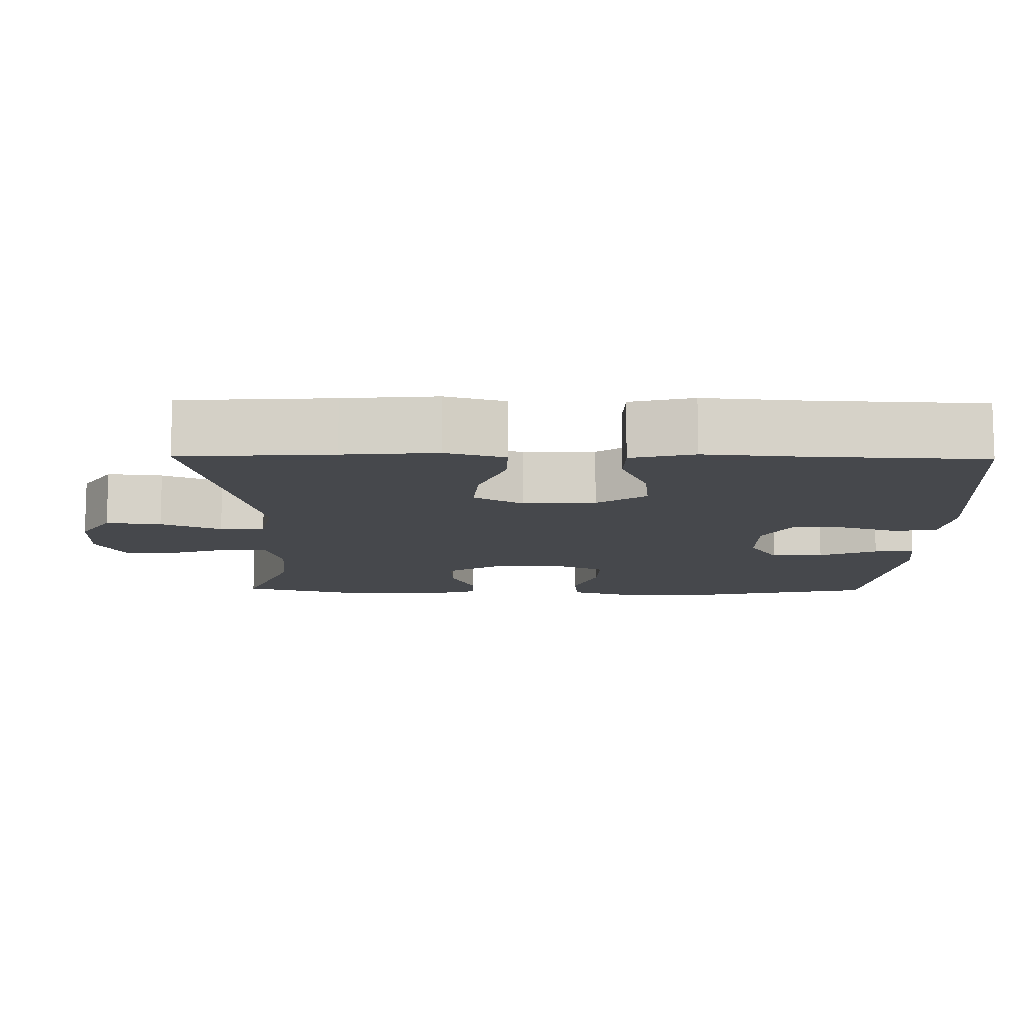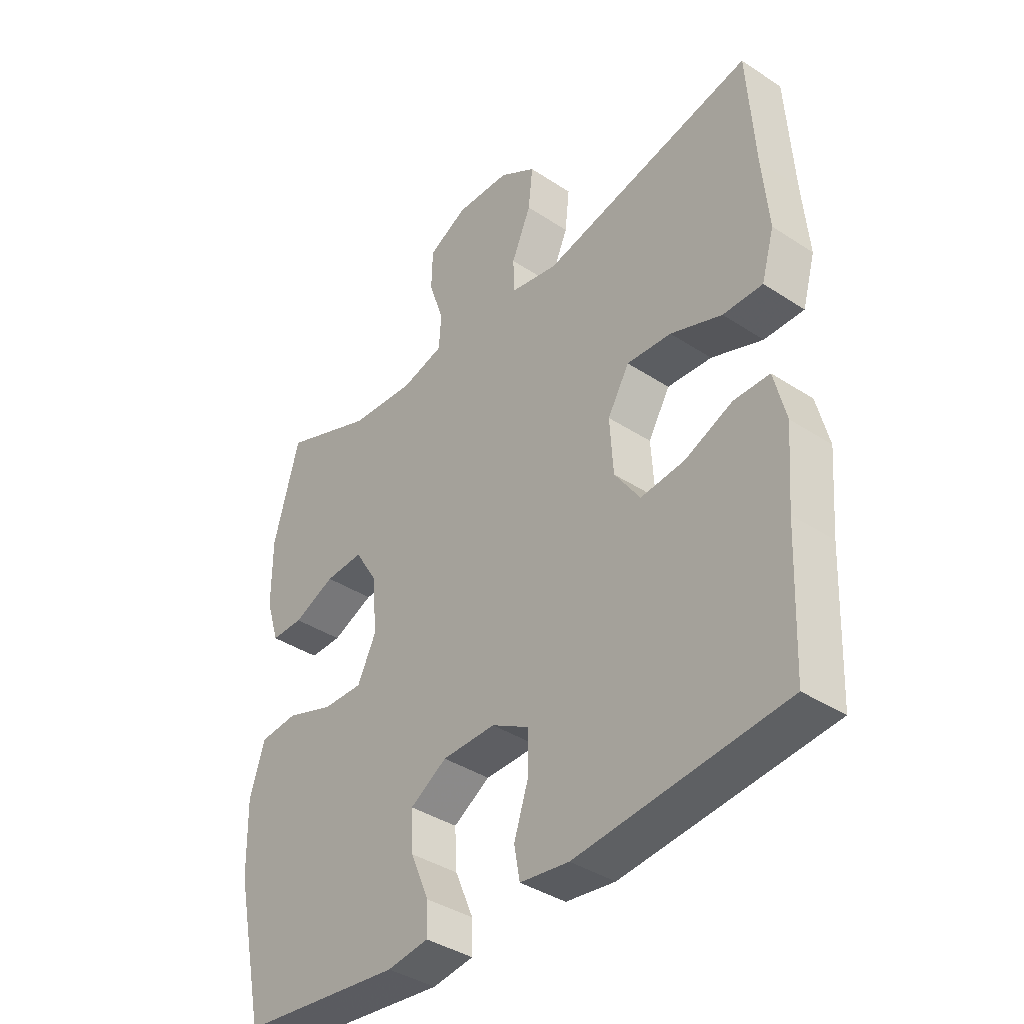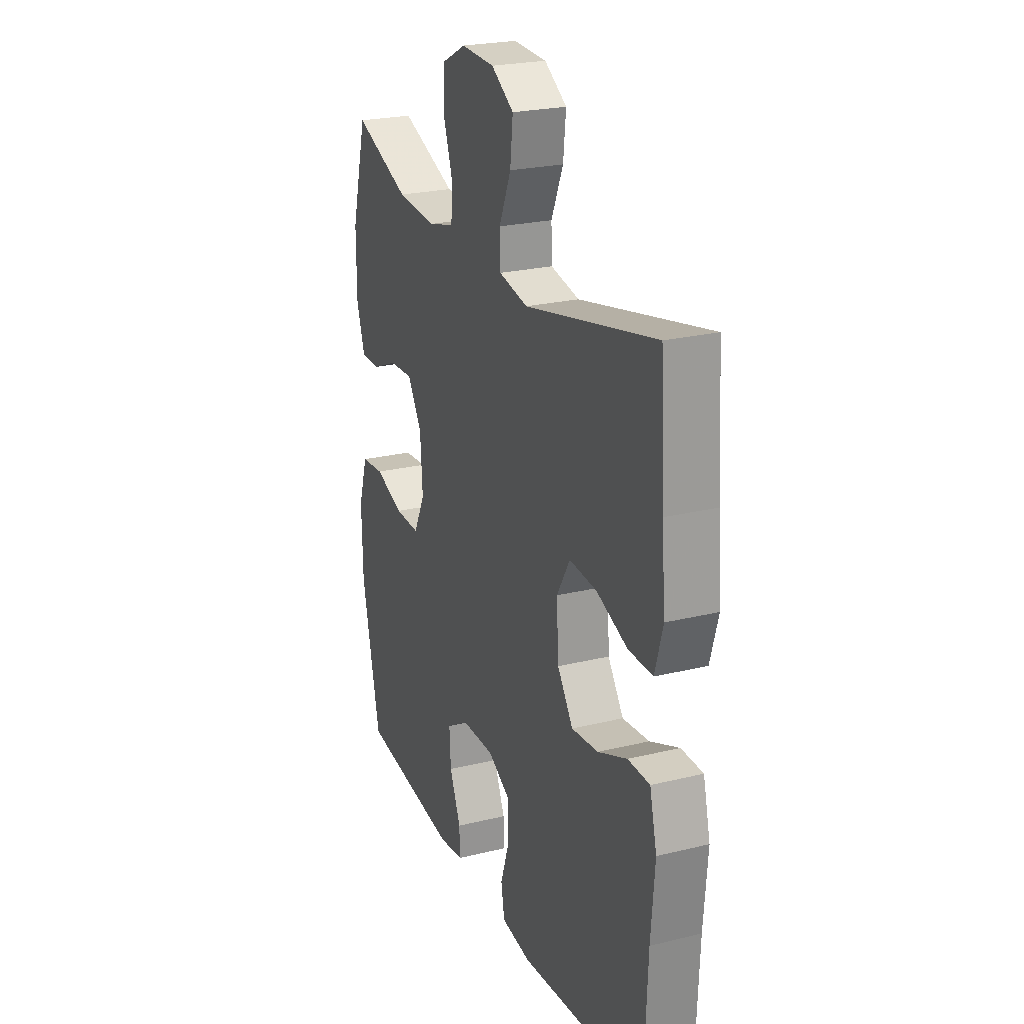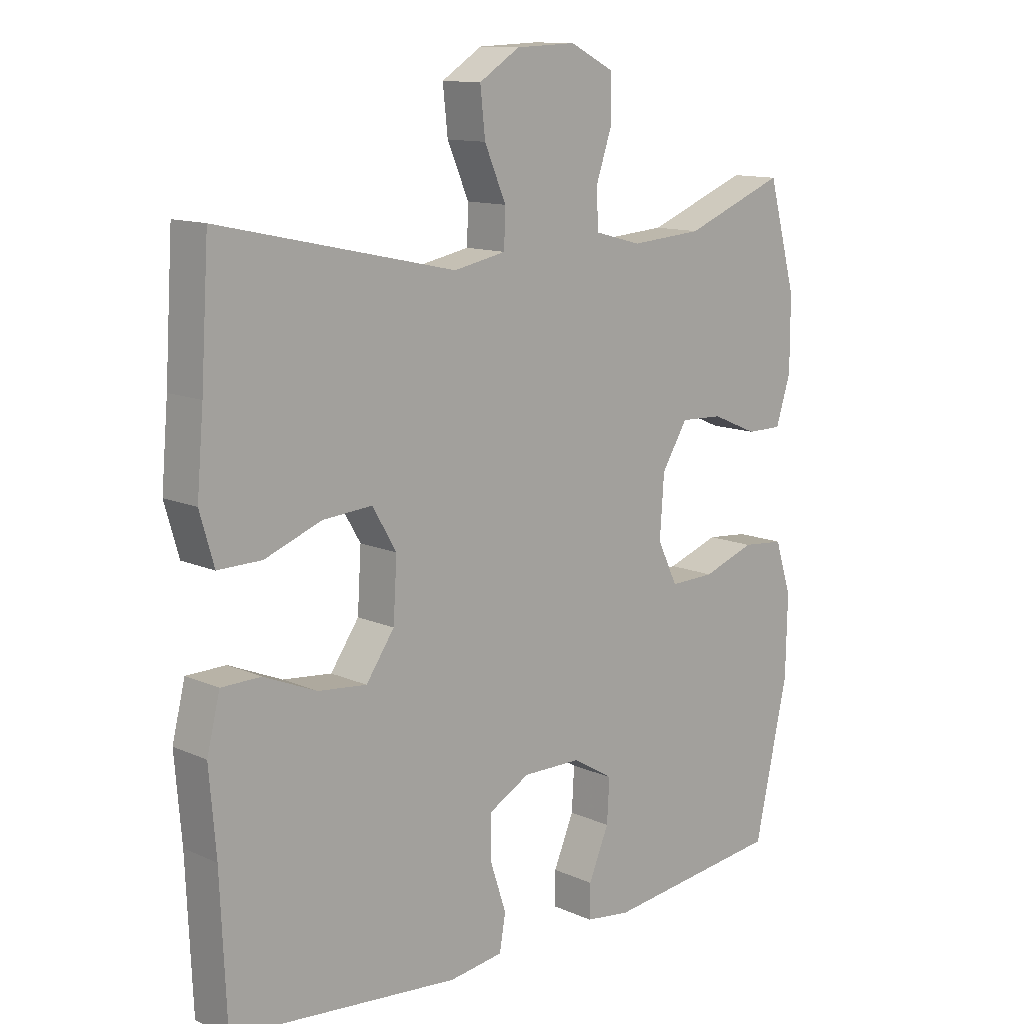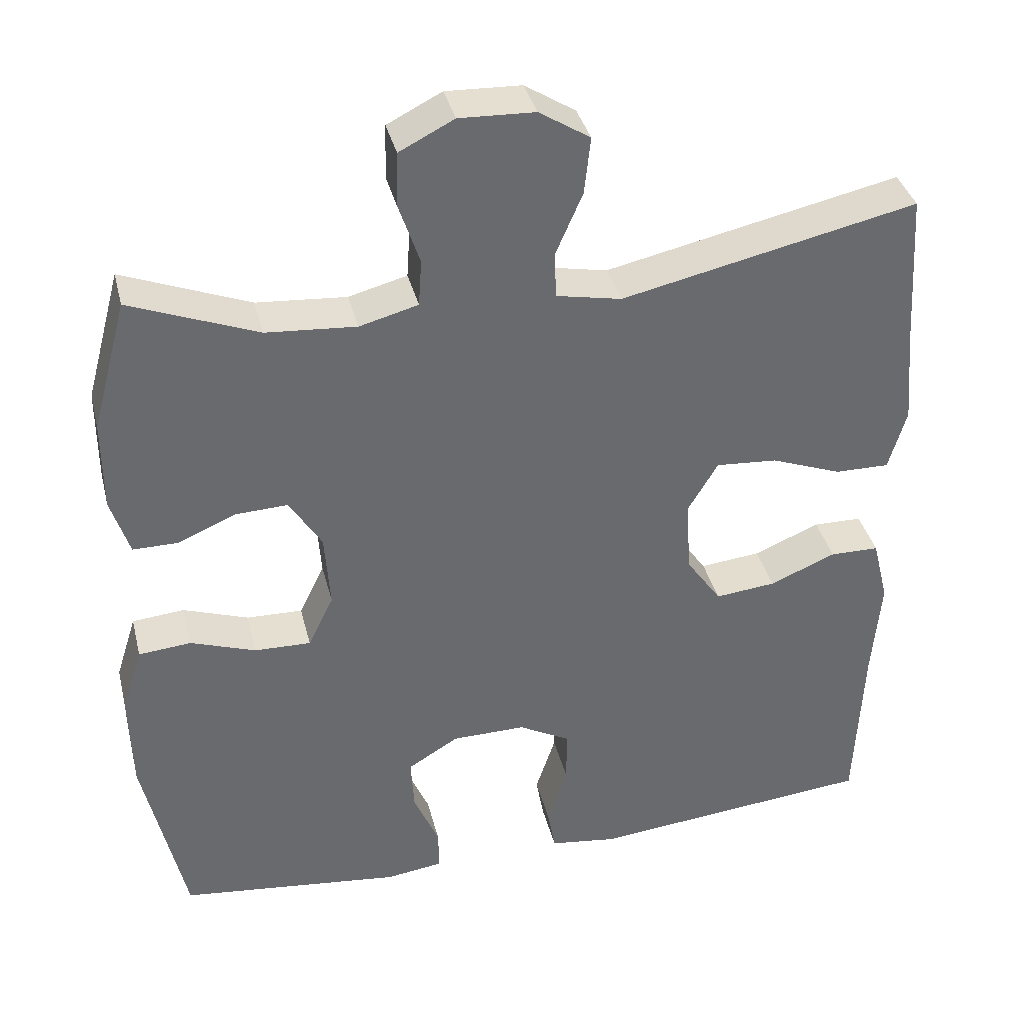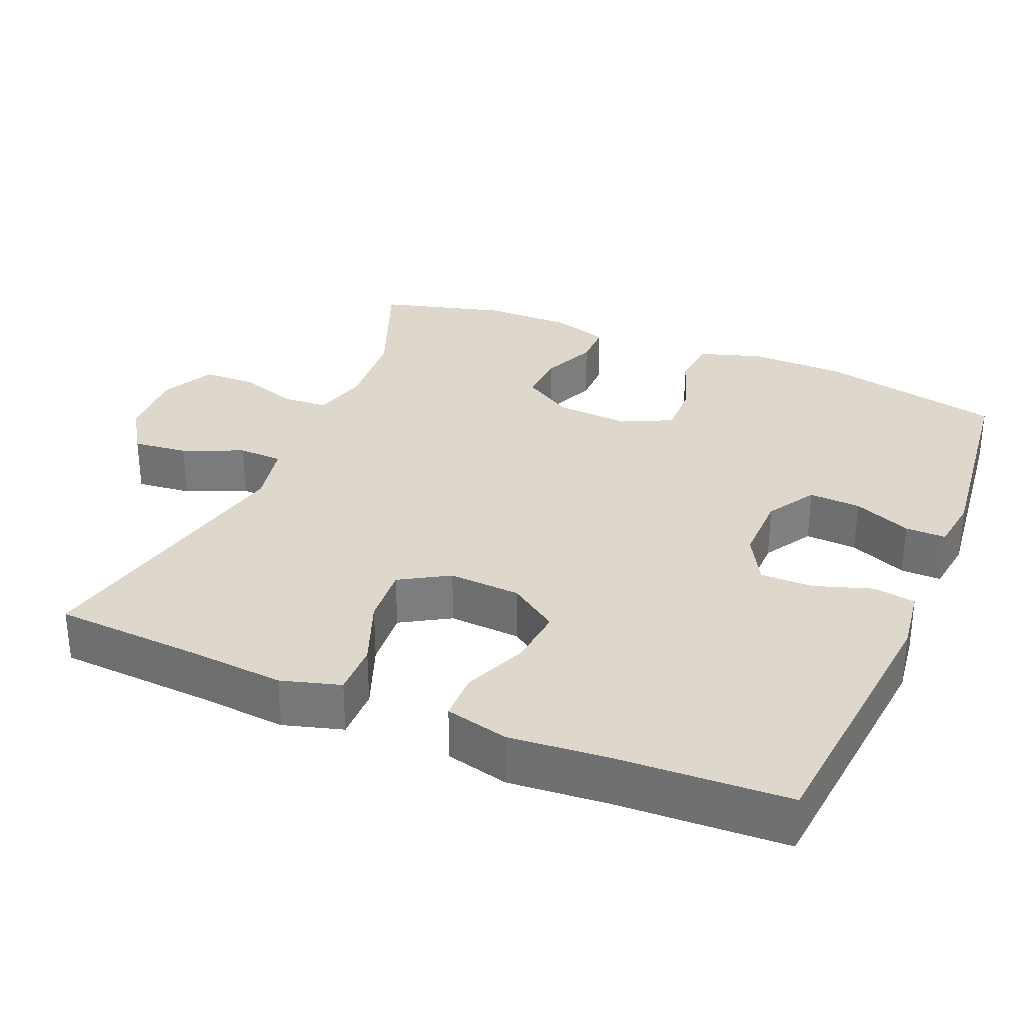
<metadata>
{"format":"obj","ext":"obj","renderer":"f3d","projection":"perspective","resolution":1024,"background":"white","views":[{"elev":-11.2,"azim":89.1,"up":"+Y"},{"elev":-38.8,"azim":50.5,"up":"+Z"},{"elev":24.0,"azim":67.9,"up":"+Z"},{"elev":12.3,"azim":136.2,"up":"+Z"},{"elev":37.3,"azim":-13.7,"up":"+Z"},{"elev":31.5,"azim":112.7,"up":"+Y"}]}
</metadata>
<code>
v -0.5 0.07 -0.5
v -0.554 0.07 -0.253
v -0.557 0.07 -0.123
v -0.53 0.07 -0.038
v -0.462 0.07 -0.032
v -0.377 0.07 -0.062
v -0.304 0.07 -0.064
v -0.271 0.07 0.004
v -0.278 0.07 0.103
v -0.32 0.07 0.171
v -0.389 0.07 0.168
v -0.464 0.07 0.136
v -0.522 0.07 0.136
v -0.546 0.07 0.212
v -0.546 0.07 0.33
v -0.5 0.07 0.5
v -0.335 0.07 0.435
v -0.218 0.07 0.426
v -0.142 0.07 0.446
v -0.138 0.07 0.507
v -0.165 0.07 0.587
v -0.163 0.07 0.658
v -0.092 0.07 0.694
v 0.006 0.07 0.69
v 0.072 0.07 0.648
v 0.064 0.07 0.574
v 0.029 0.07 0.493
v 0.031 0.07 0.433
v 0.116 0.07 0.416
v 0.5 0.07 0.5
v 0.513 0.07 0.297
v 0.524 0.07 0.172
v 0.501 0.07 0.092
v 0.43 0.07 0.093
v 0.338 0.07 0.128
v 0.258 0.07 0.134
v 0.219 0.07 0.068
v 0.225 0.07 -0.029
v 0.271 0.07 -0.095
v 0.35 0.07 -0.087
v 0.436 0.07 -0.051
v 0.5 0.07 -0.052
v 0.521 0.07 -0.137
v 0.51 0.07 -0.27
v 0.5 0.07 -0.5
v 0.128 0.07 -0.536
v 0.04 0.07 -0.524
v 0.03 0.07 -0.467
v 0.056 0.07 -0.388
v 0.056 0.07 -0.317
v -0.011 0.07 -0.28
v -0.107 0.07 -0.281
v -0.173 0.07 -0.321
v -0.169 0.07 -0.391
v -0.136 0.07 -0.469
v -0.135 0.07 -0.524
v -0.209 0.07 -0.534
v -0.5 0 -0.5
v -0.554 0 -0.253
v -0.557 0 -0.123
v -0.53 0 -0.038
v -0.462 0 -0.032
v -0.377 0 -0.062
v -0.304 0 -0.064
v -0.271 0 0.004
v -0.278 0 0.103
v -0.32 0 0.171
v -0.389 0 0.168
v -0.464 0 0.136
v -0.522 0 0.136
v -0.546 0 0.212
v -0.546 0 0.33
v -0.5 0 0.5
v -0.335 0 0.435
v -0.218 0 0.426
v -0.142 0 0.446
v -0.138 0 0.507
v -0.165 0 0.587
v -0.163 0 0.658
v -0.092 0 0.694
v 0.006 0 0.69
v 0.072 0 0.648
v 0.064 0 0.574
v 0.029 0 0.493
v 0.031 0 0.433
v 0.116 0 0.416
v 0.5 0 0.5
v 0.513 0 0.297
v 0.524 0 0.172
v 0.501 0 0.092
v 0.43 0 0.093
v 0.338 0 0.128
v 0.258 0 0.134
v 0.219 0 0.068
v 0.225 0 -0.029
v 0.271 0 -0.095
v 0.35 0 -0.087
v 0.436 0 -0.051
v 0.5 0 -0.052
v 0.521 0 -0.137
v 0.51 0 -0.27
v 0.5 0 -0.5
v 0.128 0 -0.536
v 0.04 0 -0.524
v 0.03 0 -0.467
v 0.056 0 -0.388
v 0.056 0 -0.317
v -0.011 0 -0.28
v -0.107 0 -0.281
v -0.173 0 -0.321
v -0.169 0 -0.391
v -0.136 0 -0.469
v -0.135 0 -0.524
v -0.209 0 -0.534
f 4 5 6
f 3 4 6
f 2 3 6
f 1 2 6
f 57 1 6
f 56 57 6
f 55 56 6
f 54 55 6
f 53 54 6 7
f 52 53 7 8
f 51 52 8 9
f 50 51 9 10
f 47 48 49
f 46 47 49
f 45 46 49
f 44 45 49
f 44 49 50
f 43 44 50
f 42 43 50
f 41 42 50
f 40 41 50
f 39 40 50
f 38 39 50 10
f 33 34 35
f 32 33 35
f 31 32 35
f 31 35 36
f 30 31 36
f 29 30 36
f 28 29 36 37
f 25 26 27
f 24 25 27
f 23 24 27
f 22 23 27
f 21 22 27
f 20 21 27
f 19 20 27 28
f 37 38 10
f 28 37 10
f 19 28 10
f 18 19 10
f 15 16 17
f 14 15 17
f 13 14 17
f 12 13 17
f 11 12 17
f 10 11 17 18
f 63 62 61
f 63 61 60
f 63 60 59
f 63 59 58
f 63 58 114
f 63 114 113
f 63 113 112
f 63 112 111
f 64 63 111 110
f 65 64 110 109
f 66 65 109 108
f 67 66 108 107
f 106 105 104
f 106 104 103
f 106 103 102
f 106 102 101
f 107 106 101
f 107 101 100
f 107 100 99
f 107 99 98
f 107 98 97
f 107 97 96
f 67 107 96 95
f 92 91 90
f 92 90 89
f 92 89 88
f 93 92 88
f 93 88 87
f 93 87 86
f 94 93 86 85
f 84 83 82
f 84 82 81
f 84 81 80
f 84 80 79
f 84 79 78
f 84 78 77
f 85 84 77 76
f 67 95 94
f 67 94 85
f 67 85 76
f 67 76 75
f 74 73 72
f 74 72 71
f 74 71 70
f 74 70 69
f 74 69 68
f 75 74 68 67
f 1 58 59 2
f 2 59 60 3
f 3 60 61 4
f 4 61 62 5
f 5 62 63 6
f 6 63 64 7
f 7 64 65 8
f 8 65 66 9
f 9 66 67 10
f 10 67 68 11
f 11 68 69 12
f 12 69 70 13
f 13 70 71 14
f 14 71 72 15
f 15 72 73 16
f 16 73 74 17
f 17 74 75 18
f 18 75 76 19
f 19 76 77 20
f 20 77 78 21
f 21 78 79 22
f 22 79 80 23
f 23 80 81 24
f 24 81 82 25
f 25 82 83 26
f 26 83 84 27
f 27 84 85 28
f 28 85 86 29
f 29 86 87 30
f 30 87 88 31
f 31 88 89 32
f 32 89 90 33
f 33 90 91 34
f 34 91 92 35
f 35 92 93 36
f 36 93 94 37
f 37 94 95 38
f 38 95 96 39
f 39 96 97 40
f 40 97 98 41
f 41 98 99 42
f 42 99 100 43
f 43 100 101 44
f 44 101 102 45
f 45 102 103 46
f 46 103 104 47
f 47 104 105 48
f 48 105 106 49
f 49 106 107 50
f 50 107 108 51
f 51 108 109 52
f 52 109 110 53
f 53 110 111 54
f 54 111 112 55
f 55 112 113 56
f 56 113 114 57
f 57 114 58 1

</code>
